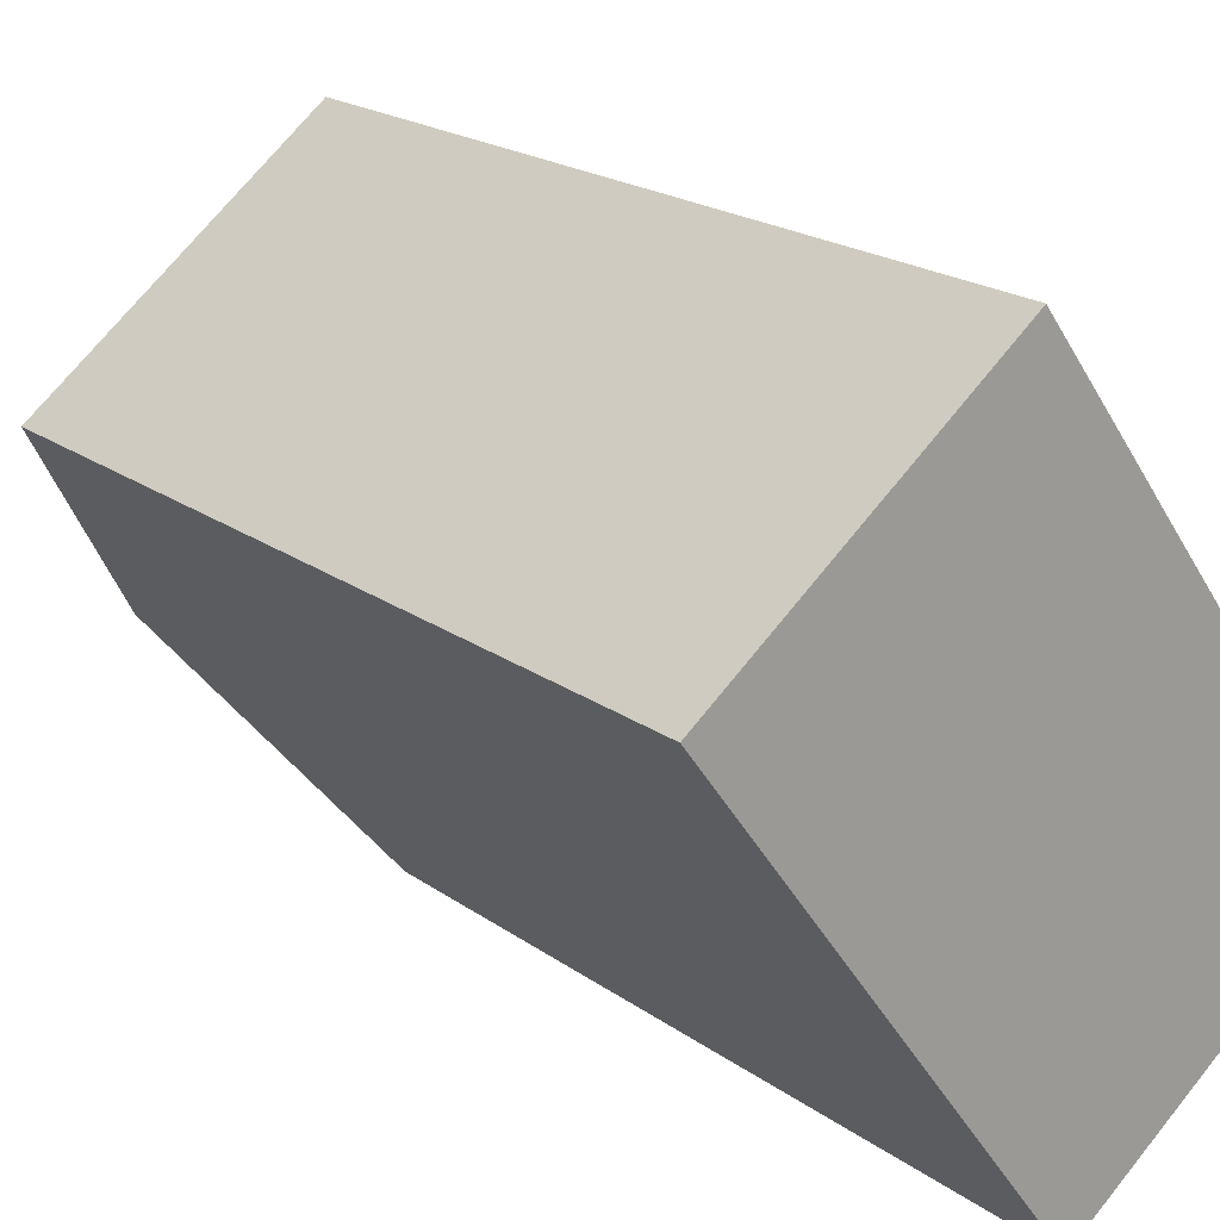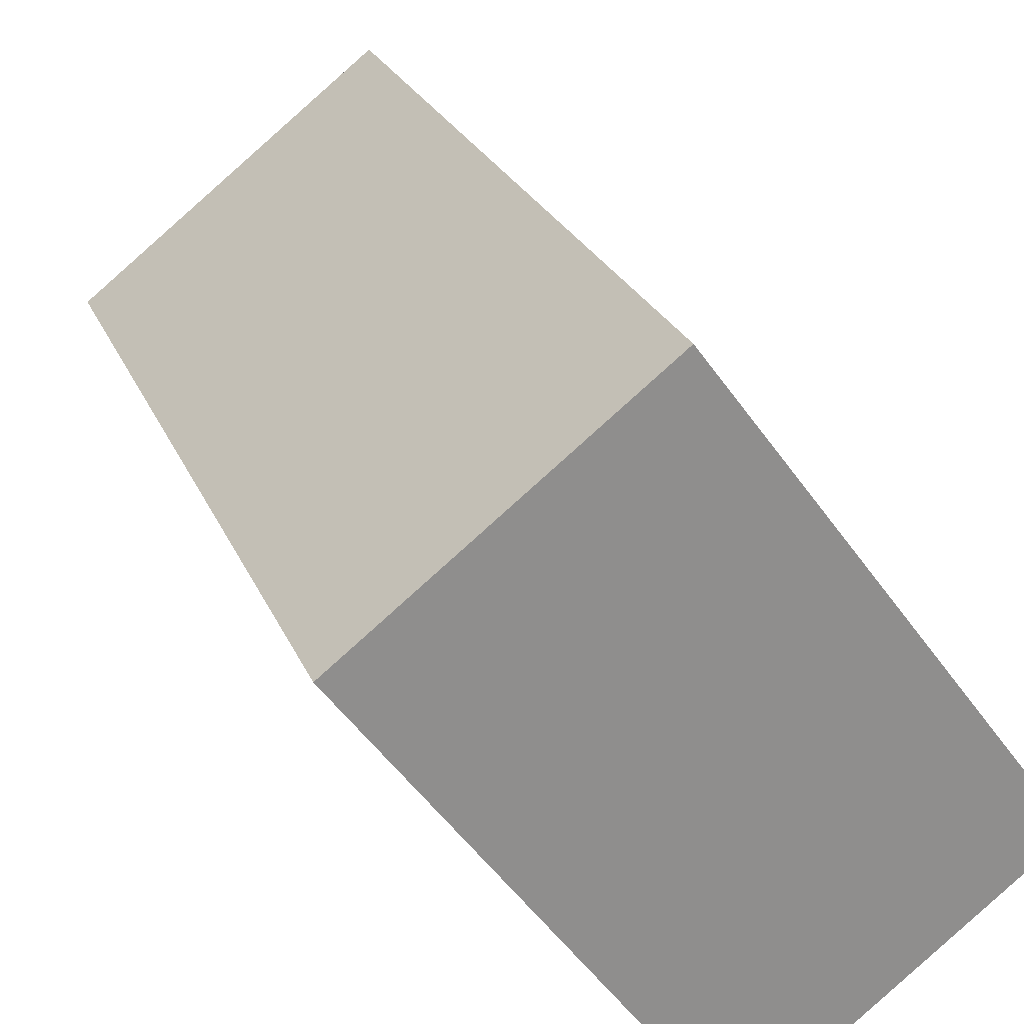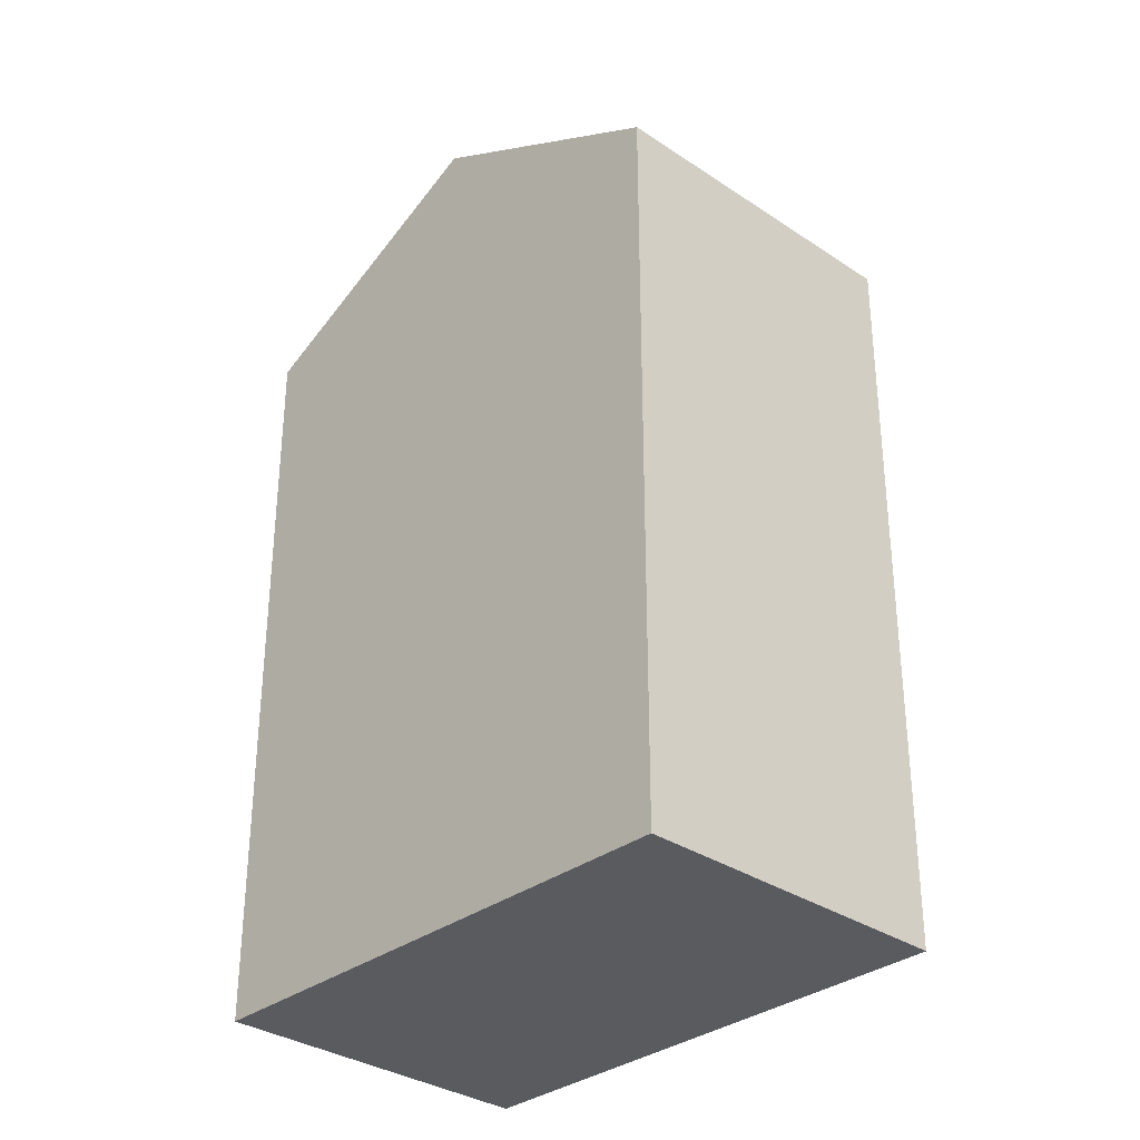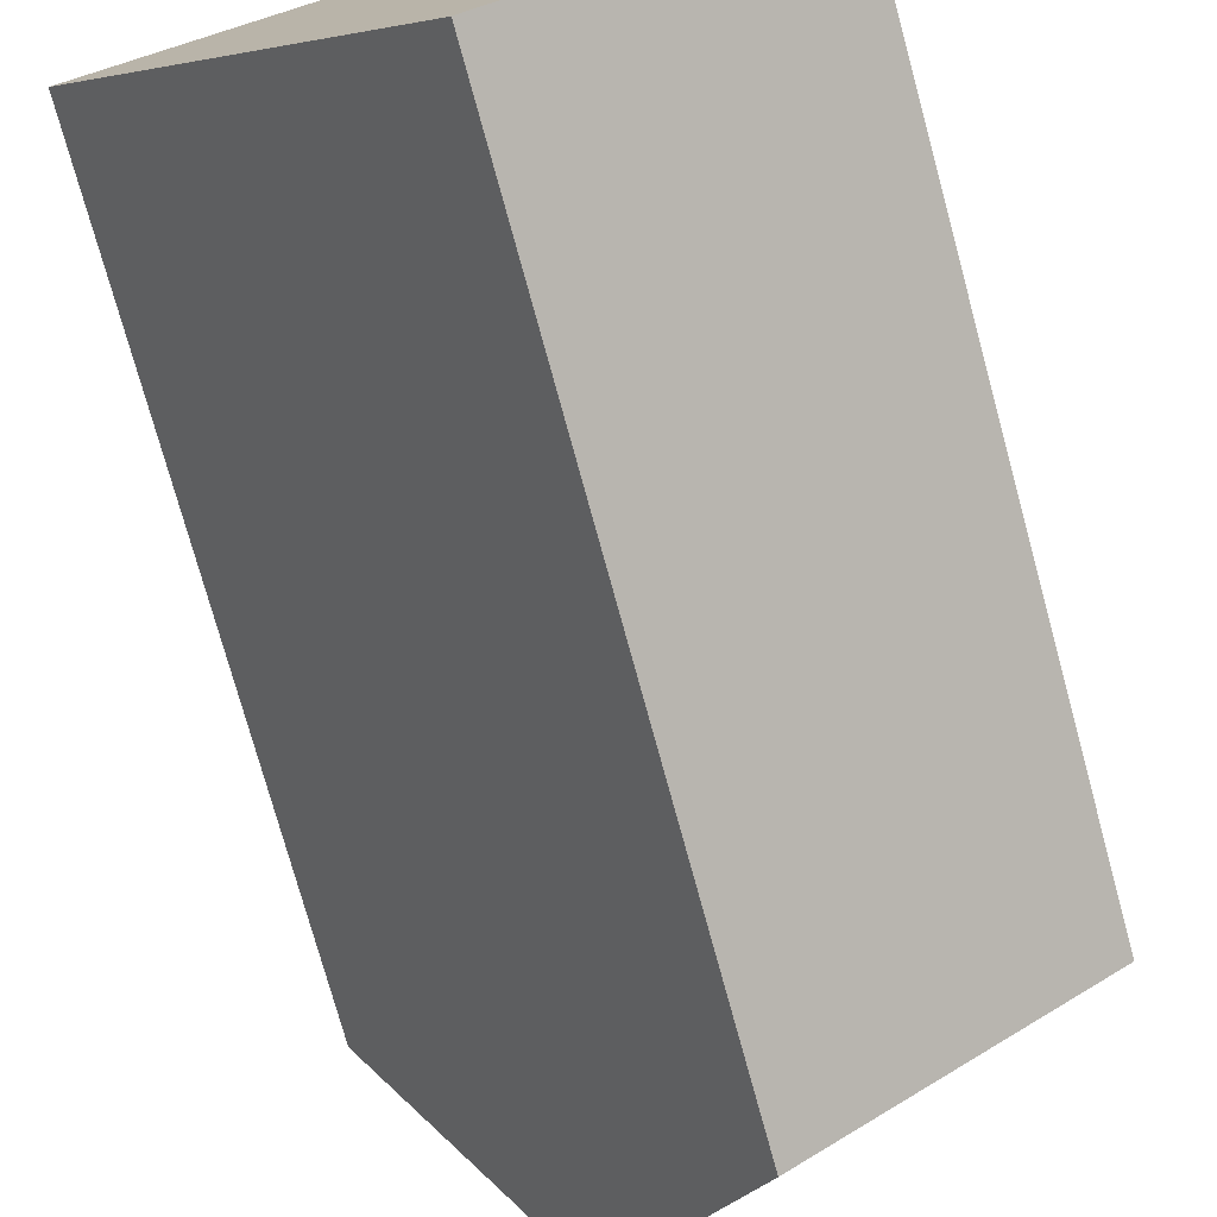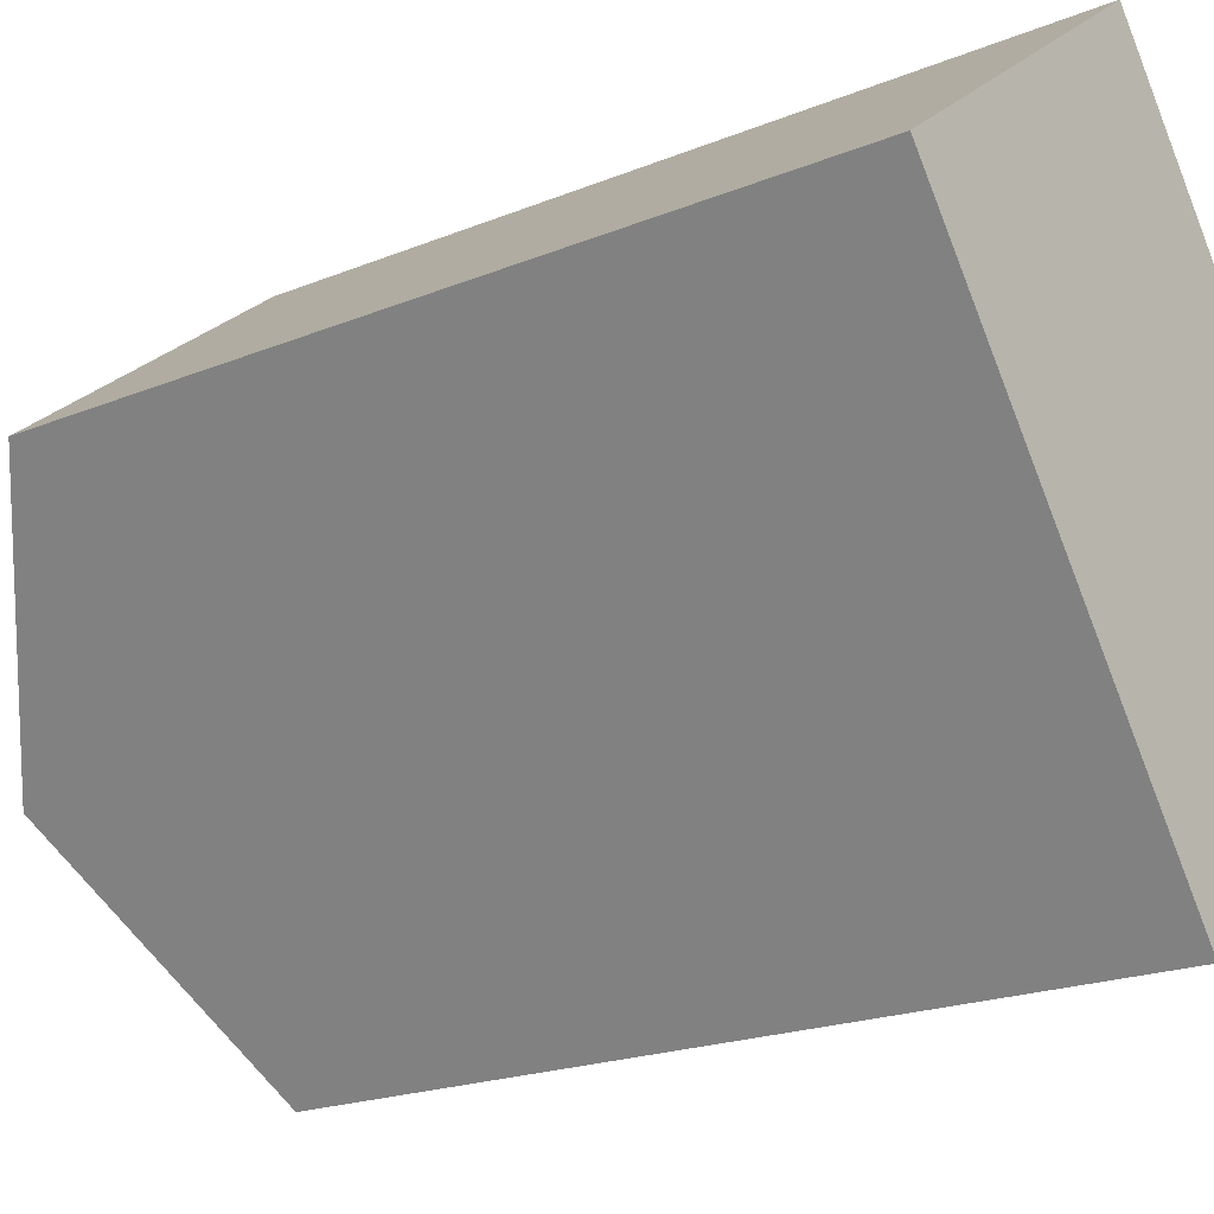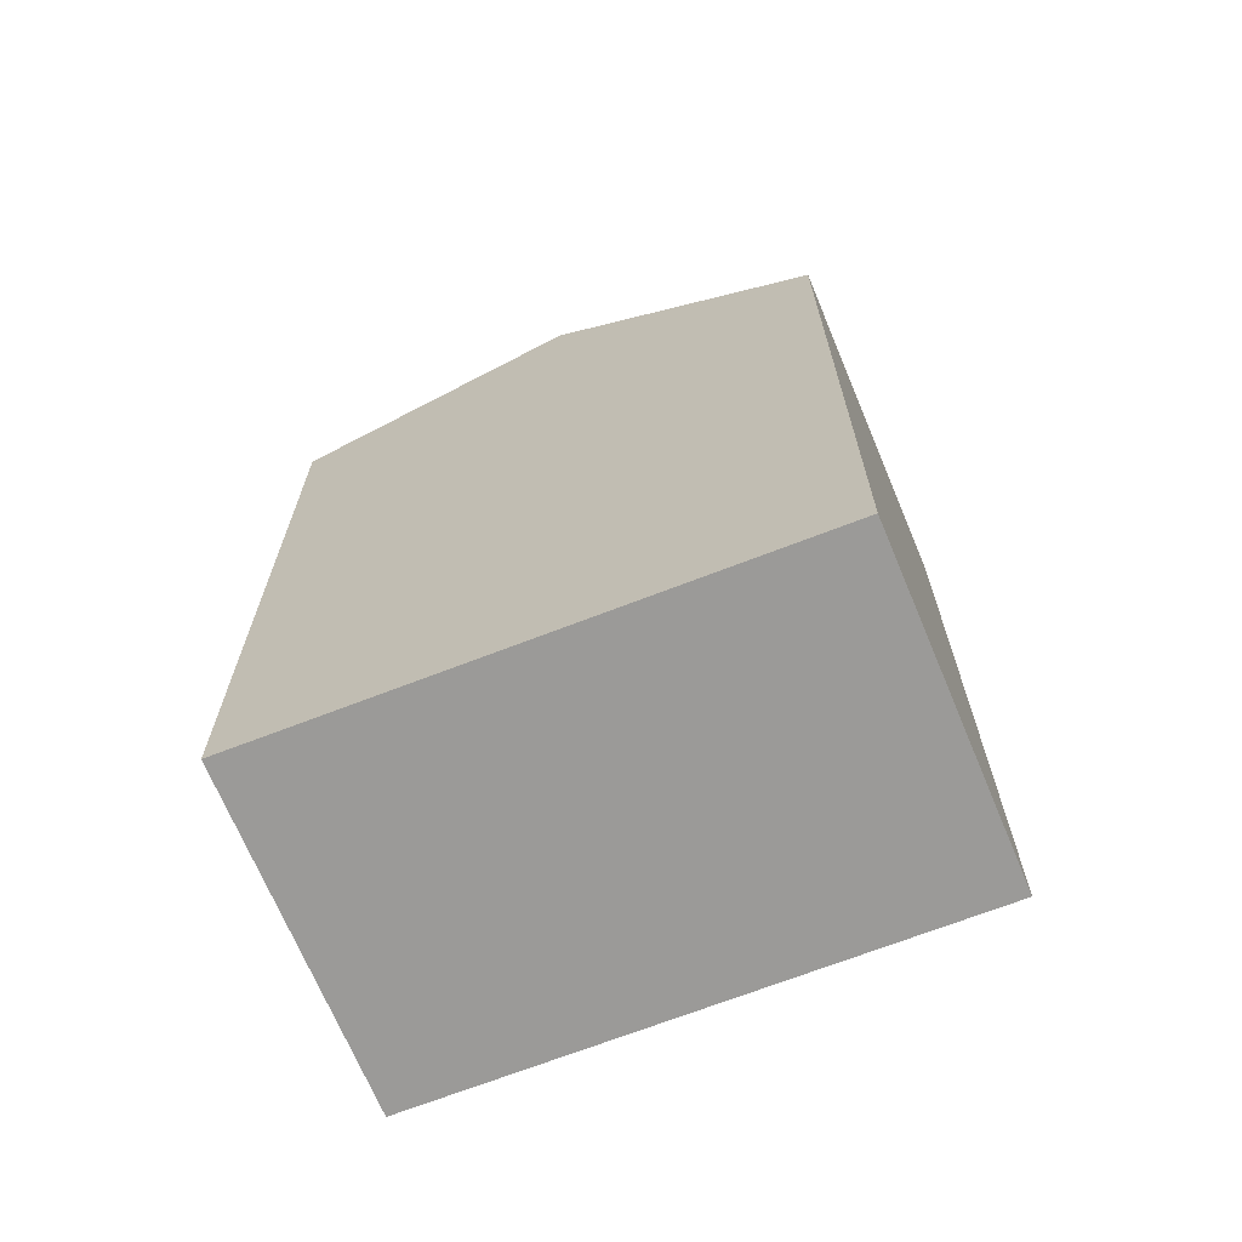
<metadata>
{"format":"obj","ext":"obj","renderer":"f3d","projection":"perspective","resolution":1024,"background":"white","views":[{"elev":19.7,"azim":-37.2,"up":"+Z"},{"elev":24.6,"azim":-18.9,"up":"+Z"},{"elev":-33.0,"azim":-80.6,"up":"+Y"},{"elev":-75.6,"azim":15.3,"up":"+Z"},{"elev":-19.6,"azim":-52.3,"up":"+Z"},{"elev":-69.4,"azim":74.8,"up":"+Y"}]}
</metadata>
<code>
v  13.76 17.87 -5.361
v  6.233 -2.968e-16 4.848
v  13.75 3.282e-16 -5.36
v  6.233 17.87 4.847
v  9.994 21.11 -0.2569
v  0 0 0
v  0.0003816 17.87 -0.0005654
v  7.522 6.25e-16 -10.21
v  7.522 17.87 -10.21
v  3.761 21.11 -5.104
g defaultobject
f 1 2 3
f 2 1 4
f 4 1 5
f 4 6 2
f 6 4 7
f 7 8 6
f 8 7 9
f 9 7 10
f 8 1 3
f 1 8 9
f 7 5 10
f 5 7 4
f 10 1 9
f 1 10 5
f 6 3 2
f 3 6 8

</code>
